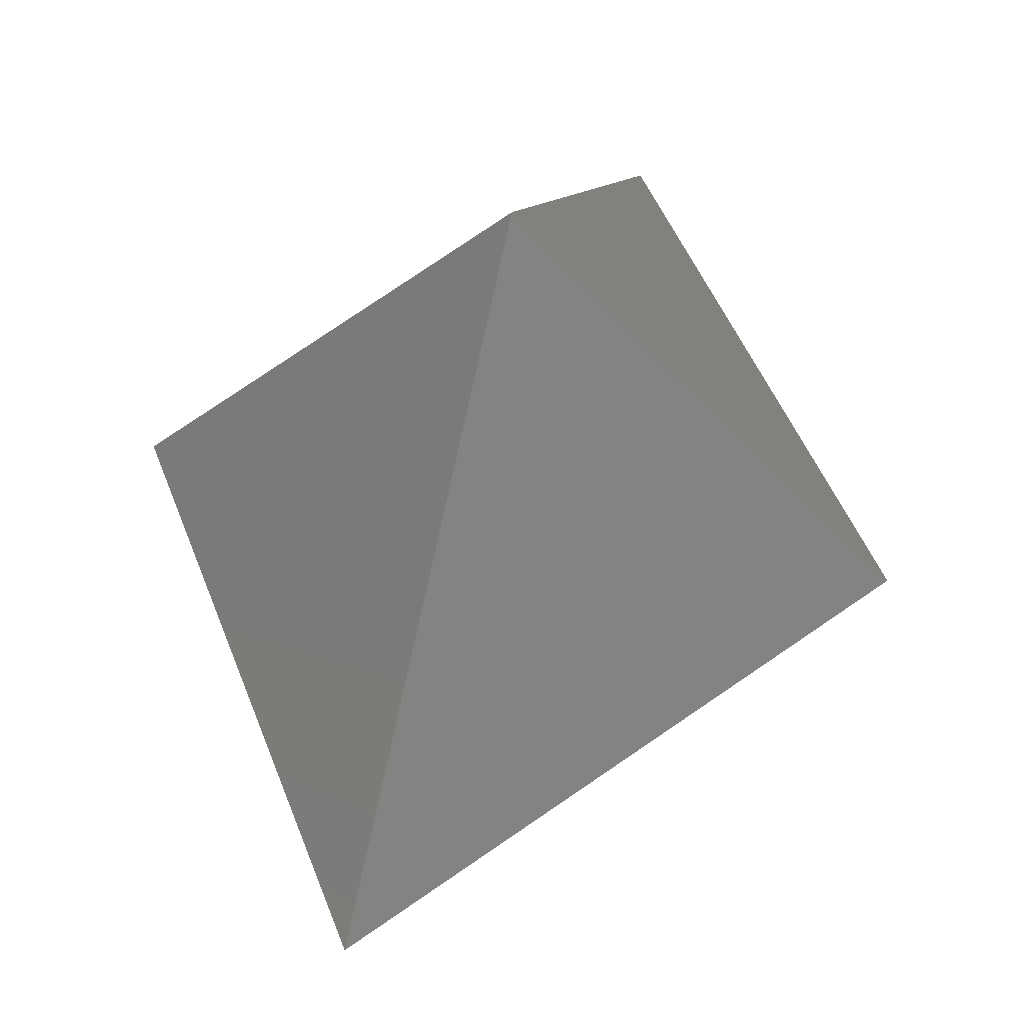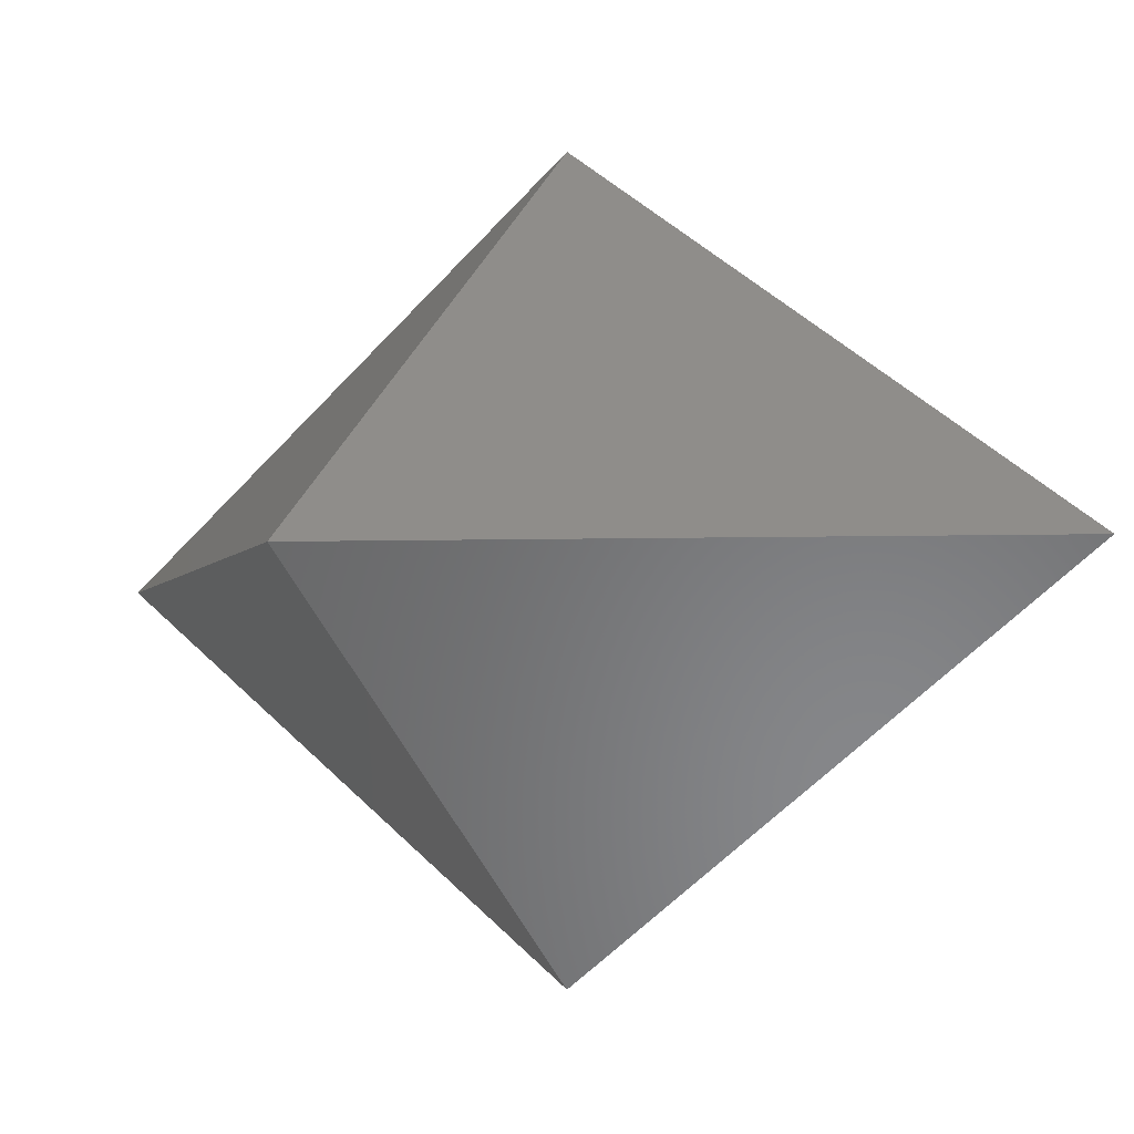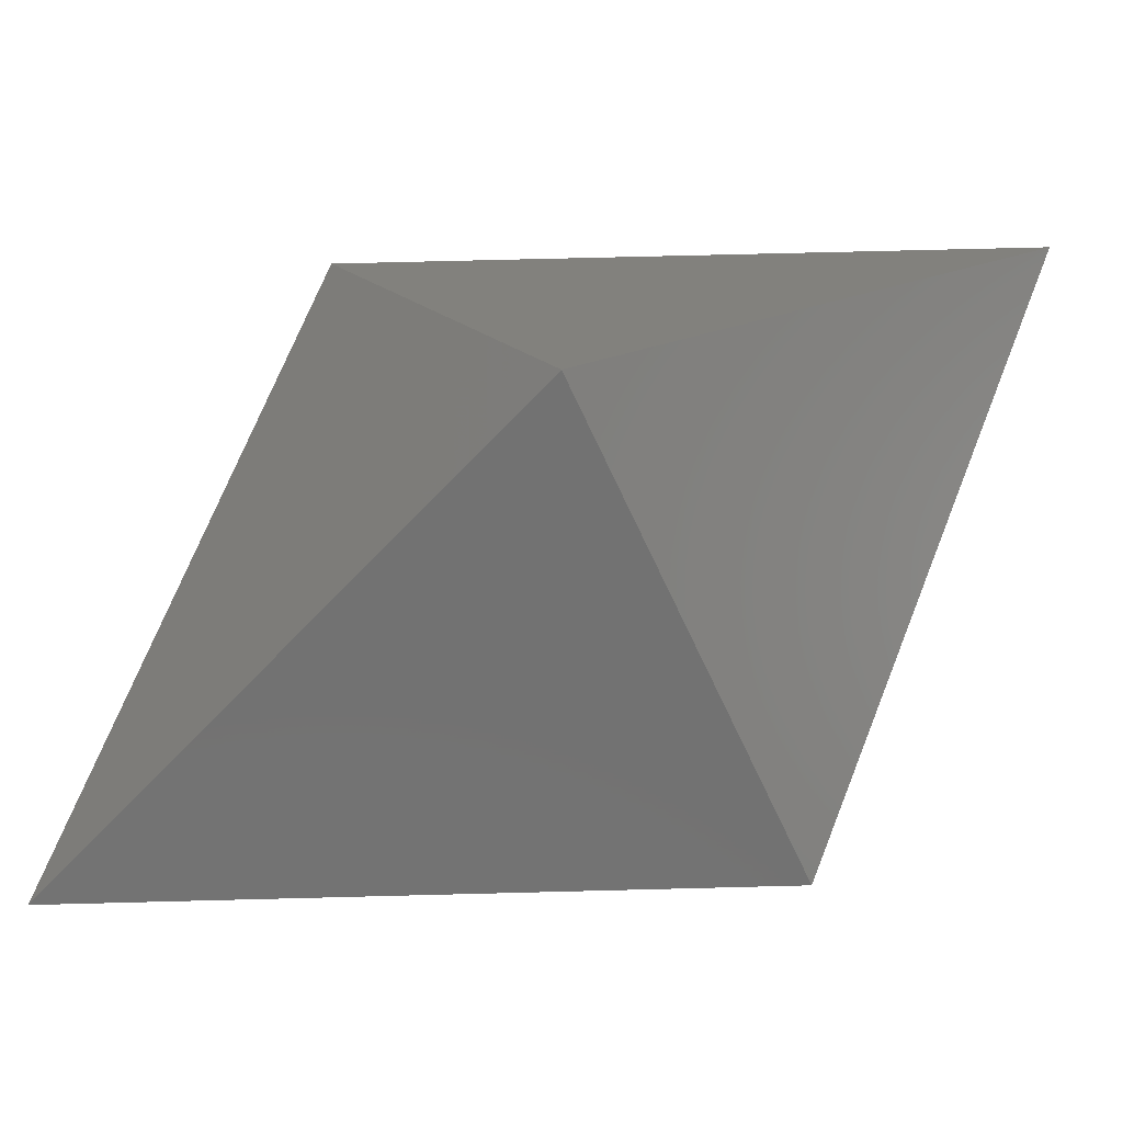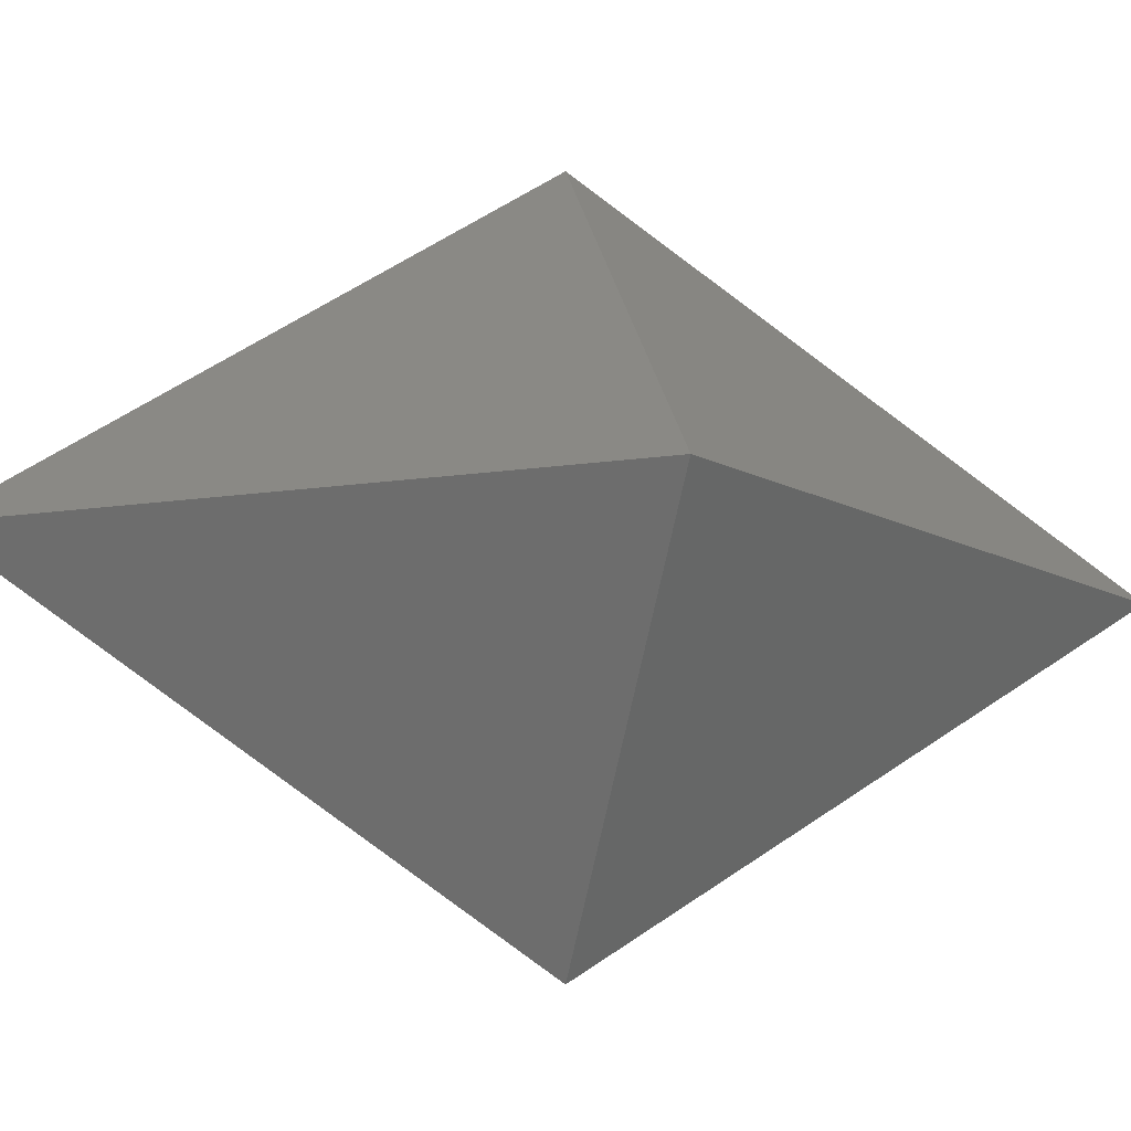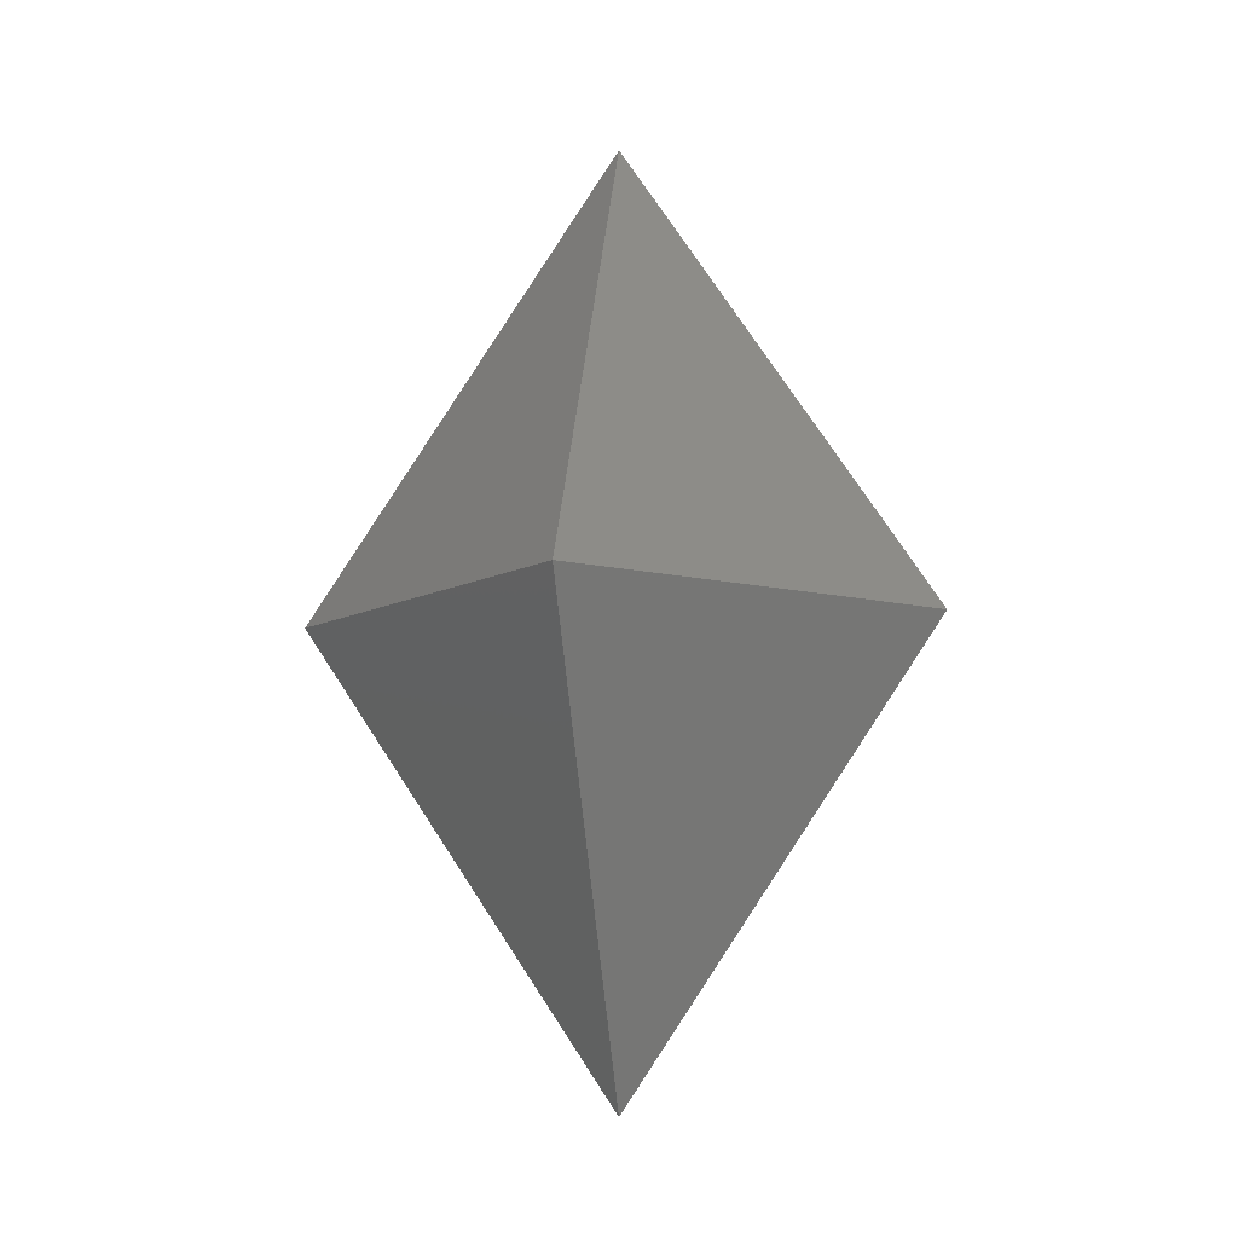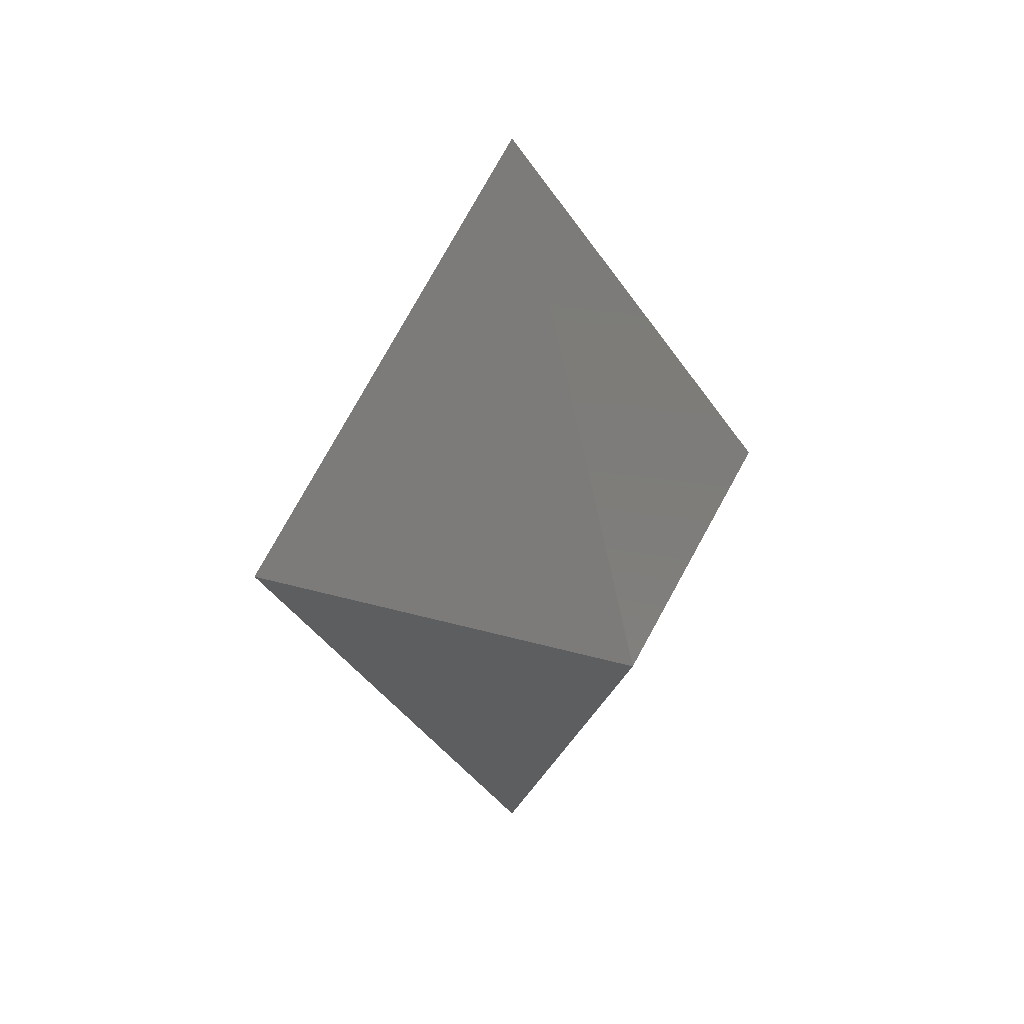
<metadata>
{"format":"stl","ext":"stl","renderer":"f3d","projection":"perspective","resolution":1024,"background":"white","views":[{"elev":43.8,"azim":14.8,"up":"+Y"},{"elev":-4.1,"azim":130.2,"up":"+Y"},{"elev":65.9,"azim":54.8,"up":"+Y"},{"elev":-14.1,"azim":74.7,"up":"+Y"},{"elev":-9.3,"azim":-169.7,"up":"+Z"},{"elev":34.5,"azim":-113.9,"up":"+Z"}]}
</metadata>
<code>
# stl→obj: 6 verts, 8 faces
v -4 0 6
v 0 -4 6
v 0 0 12
v 0 0 0
v 0 4 6
v 4 0 6
f 1 2 3
f 1 4 2
f 1 3 5
f 1 5 4
f 2 4 6
f 2 6 3
f 4 5 6
f 3 6 5

</code>
